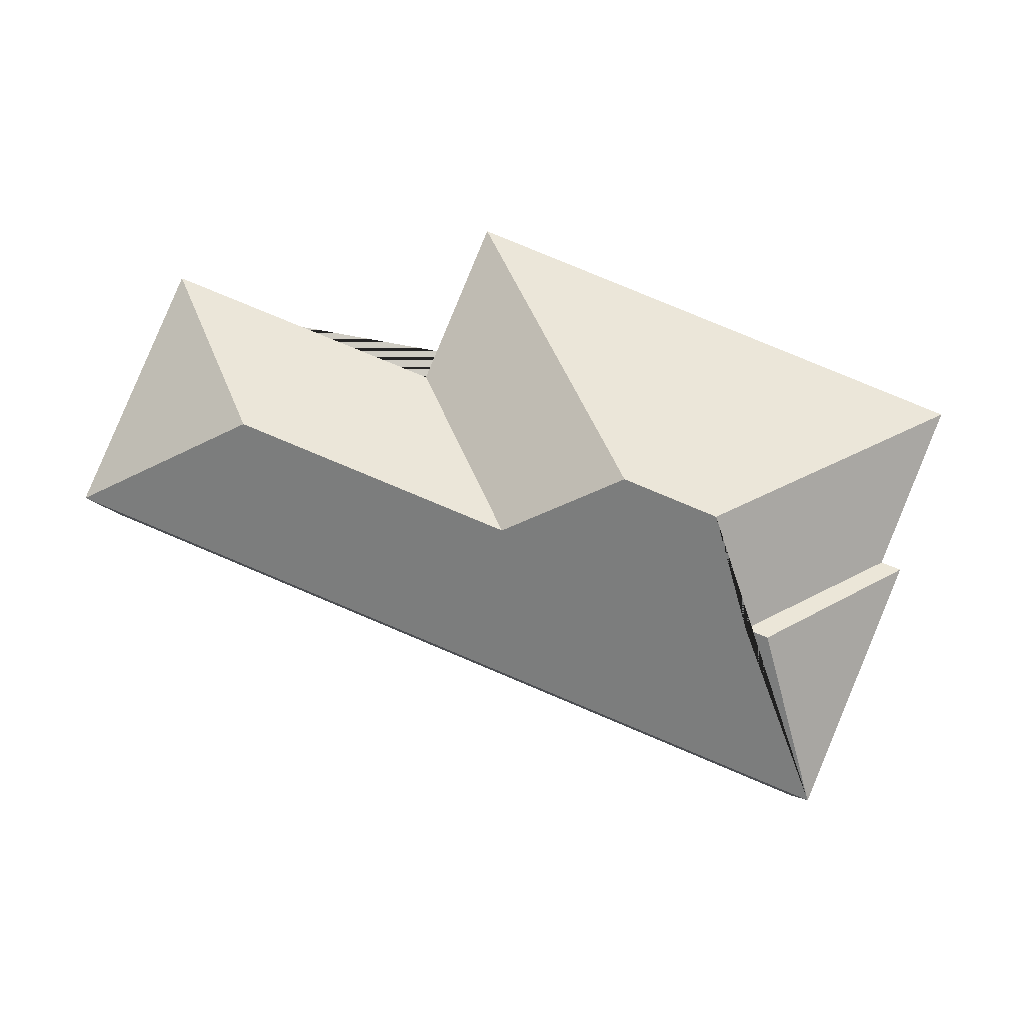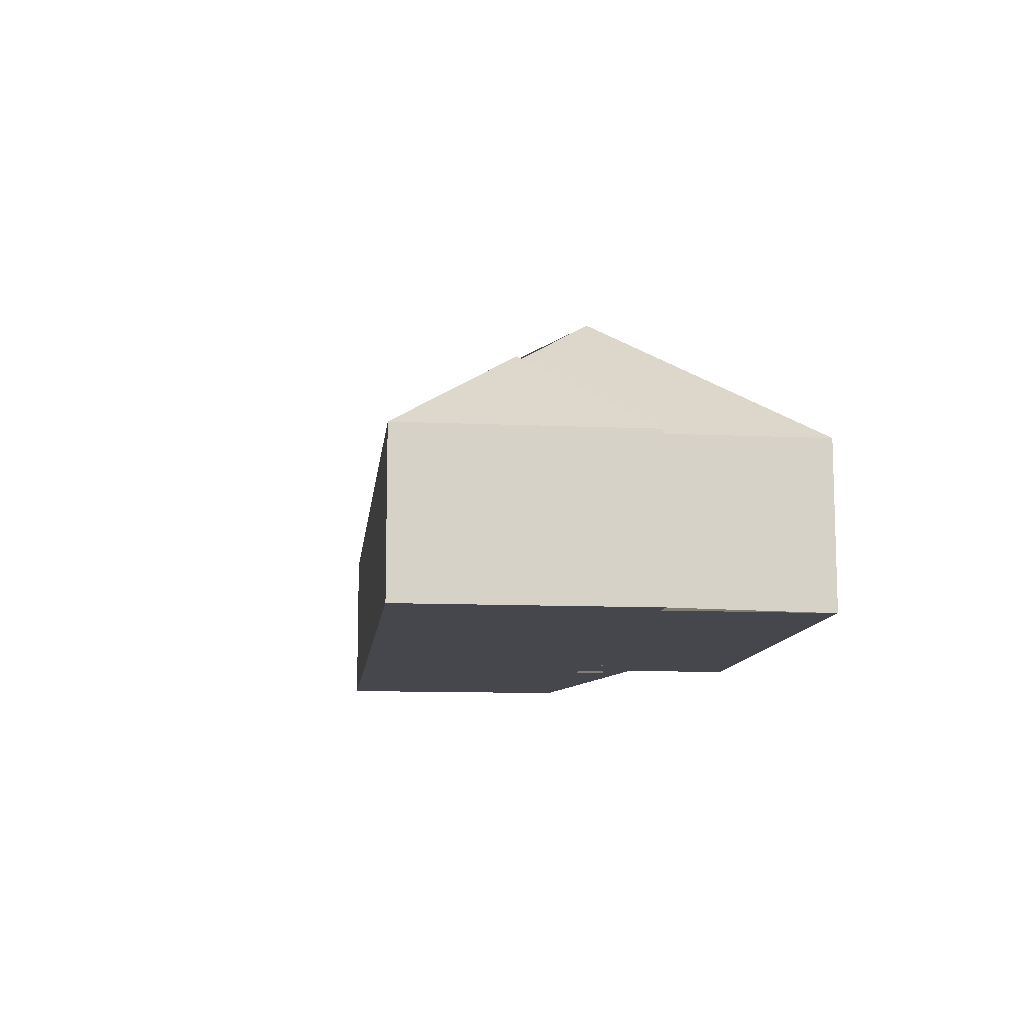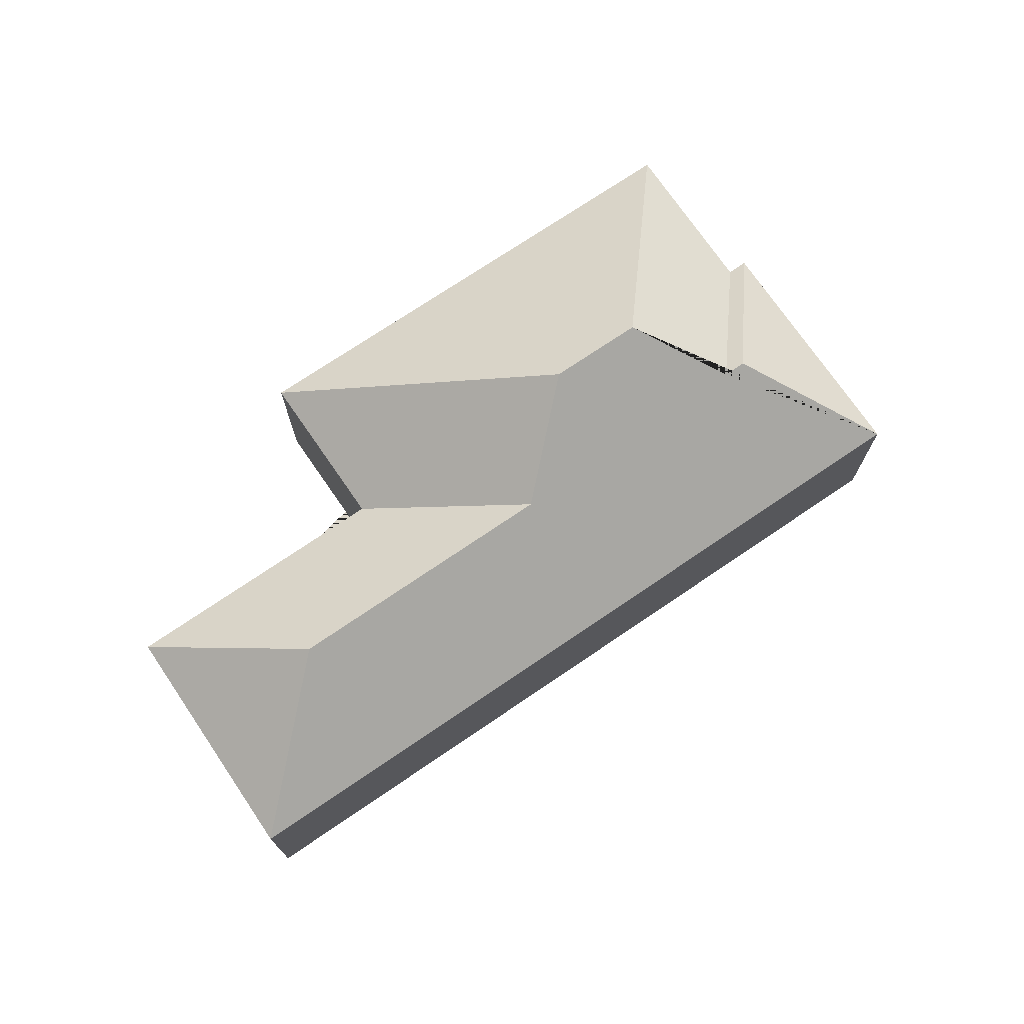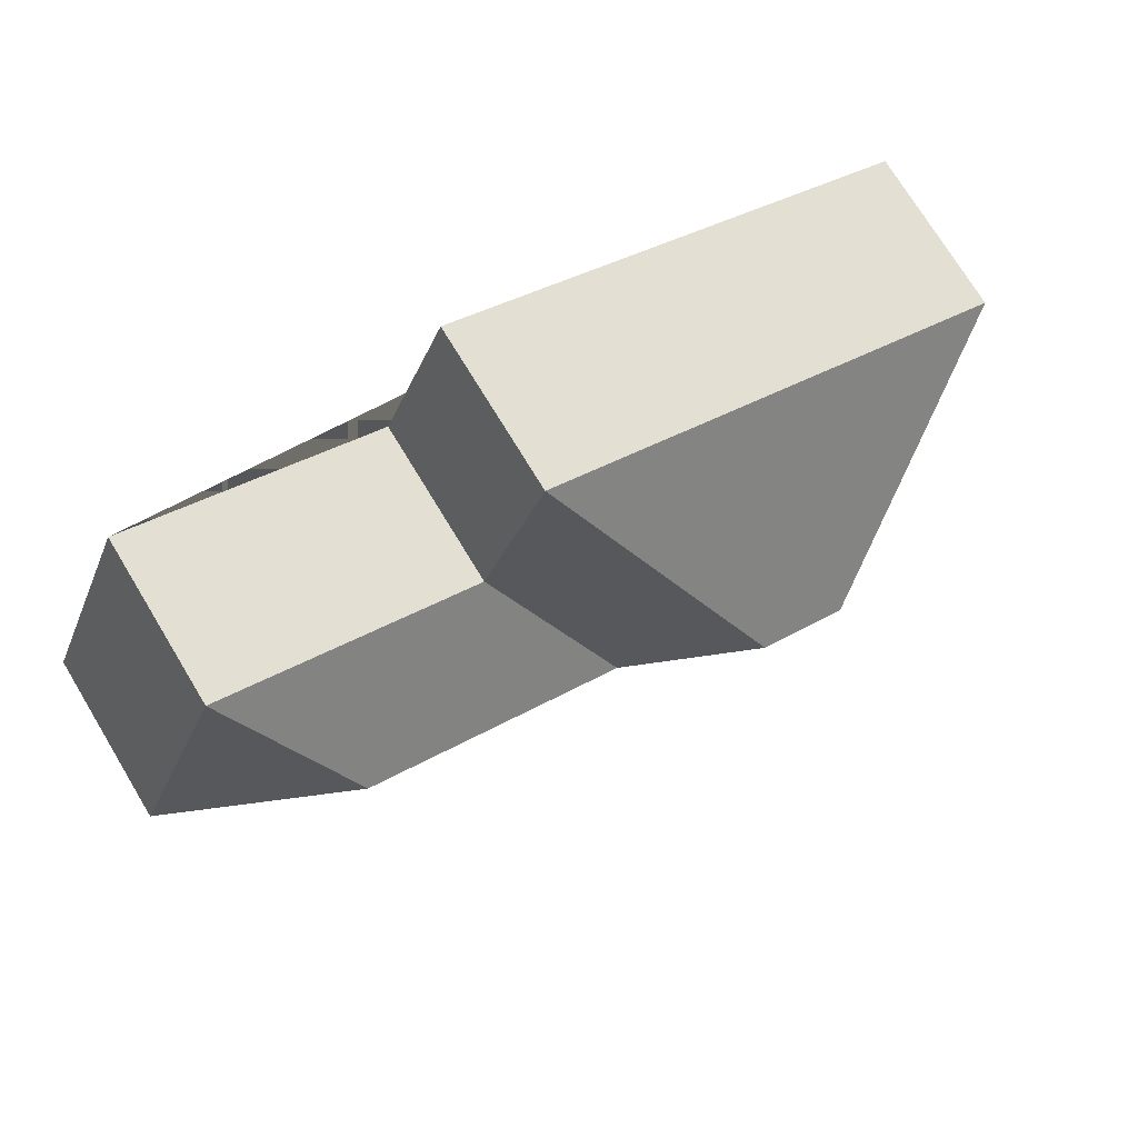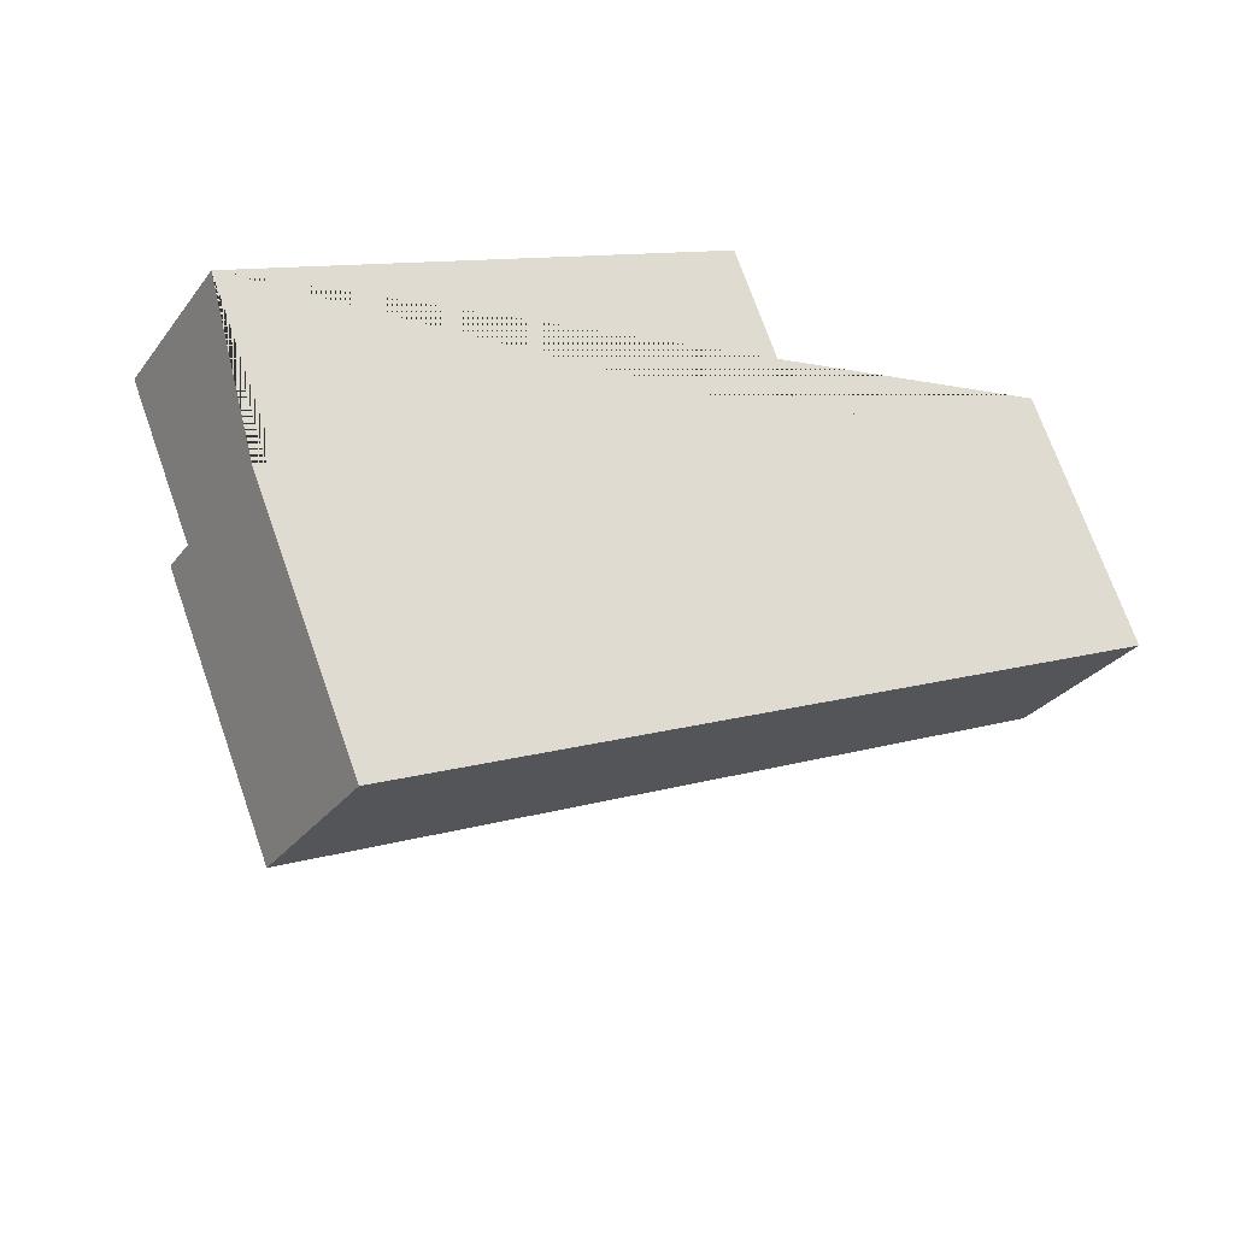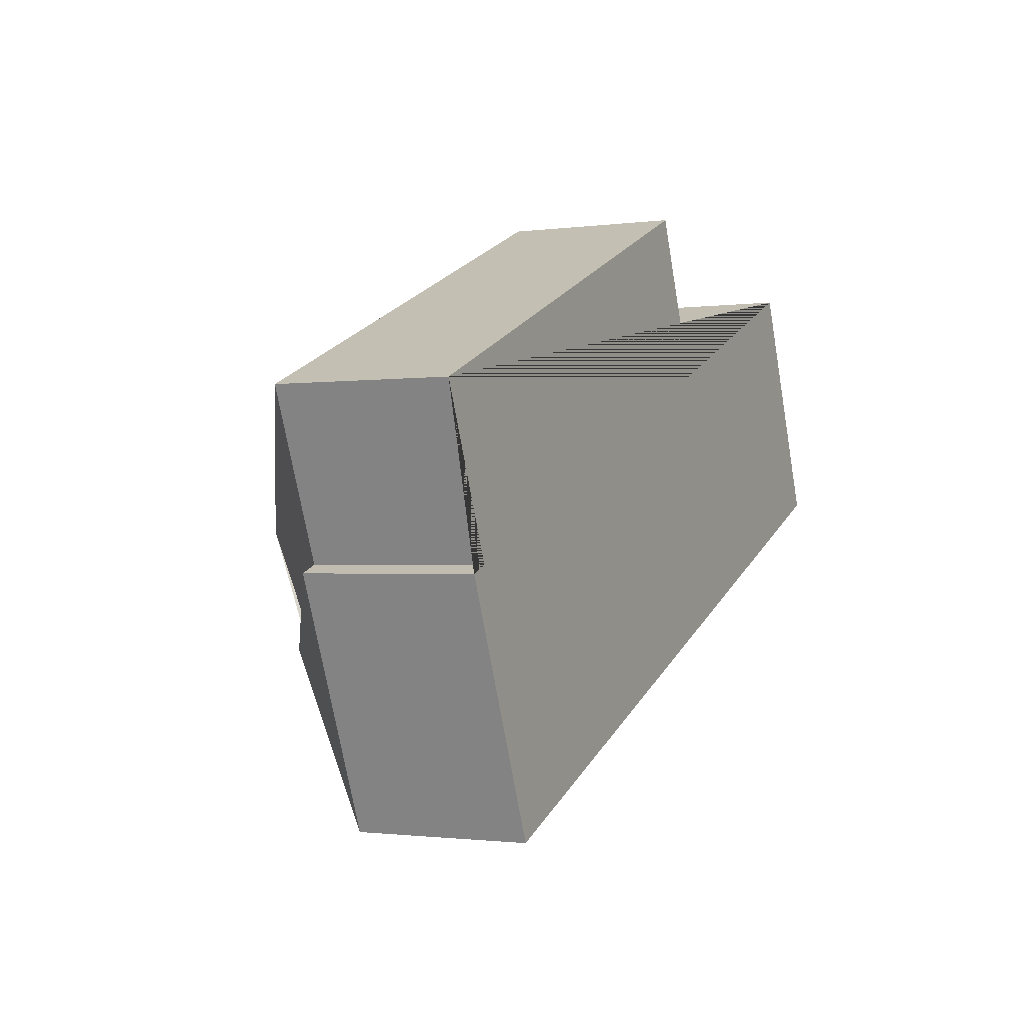
<metadata>
{"format":"obj","ext":"obj","renderer":"f3d","projection":"perspective","resolution":1024,"background":"white","views":[{"elev":-6.0,"azim":-178.4,"up":"+Z"},{"elev":-10.9,"azim":-119.0,"up":"+Y"},{"elev":72.9,"azim":123.1,"up":"+Y"},{"elev":74.2,"azim":148.7,"up":"+Z"},{"elev":-29.0,"azim":-29.7,"up":"+Z"},{"elev":-1.3,"azim":-63.8,"up":"+Z"}]}
</metadata>
<code>
o CG10_500_043069_0054
v 20.16 75 -101
v 231.7 75 -12.64
v 40.62 75 -173.3
v 49.11 75 -170
v 260.3 75 -82.35
v 376.2 75 -34.4
v 130.1 145 -155.7
v 169.4 145 -139.3
v 106.1 117.6 -206.5
v 115.7 117.5 -202.7
v 223.3 116.9 -158.7
v 339.4 116.7 -110.4
v 84.77 75 -278.9
v 419.8 75 -138.8
v 20.16 0 -101
v 231.7 0 -12.64
v 260.3 0 -82.35
v 376.2 0 -34.4
v 419.8 0 -138.8
v 84.77 0 -278.9
v 40.62 0 -173.3
v 49.11 0 -170
f 1 7 8 2
f 5 11 8 2
f 6 5 11 12
f 14 12 6
f 4 10 7 1
f 13 9 3
f 13 14 12 11 8 7 10 9
f 3 9 10 4
f 15 16 17 18 19 20 21 22
f 1 15 16 2
f 2 16 17 5
f 5 17 18 6
f 6 18 19 14
f 14 19 20 13
f 13 20 21 3
f 3 21 22 4
f 4 22 15 1

</code>
